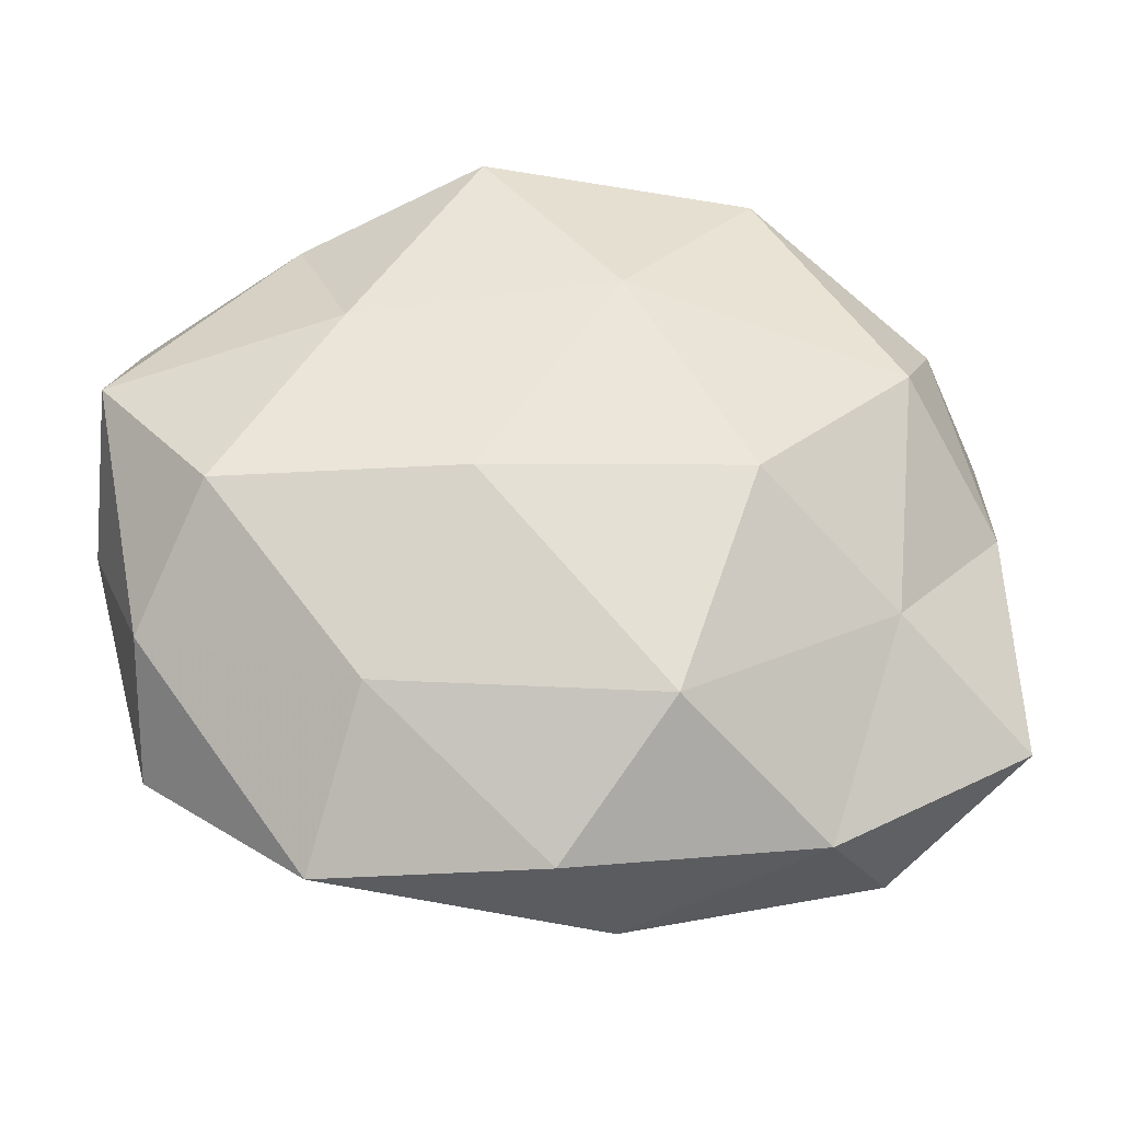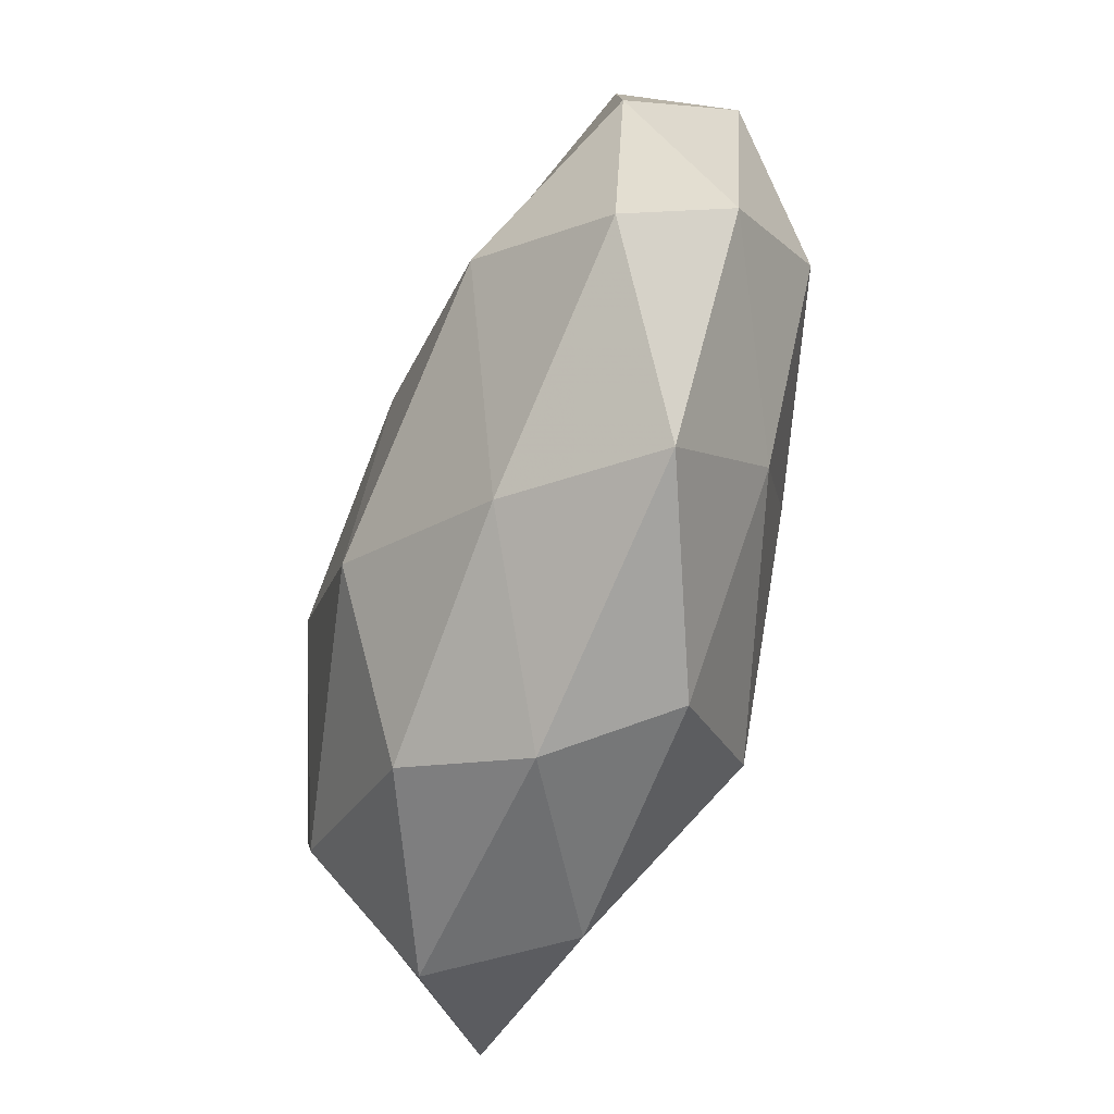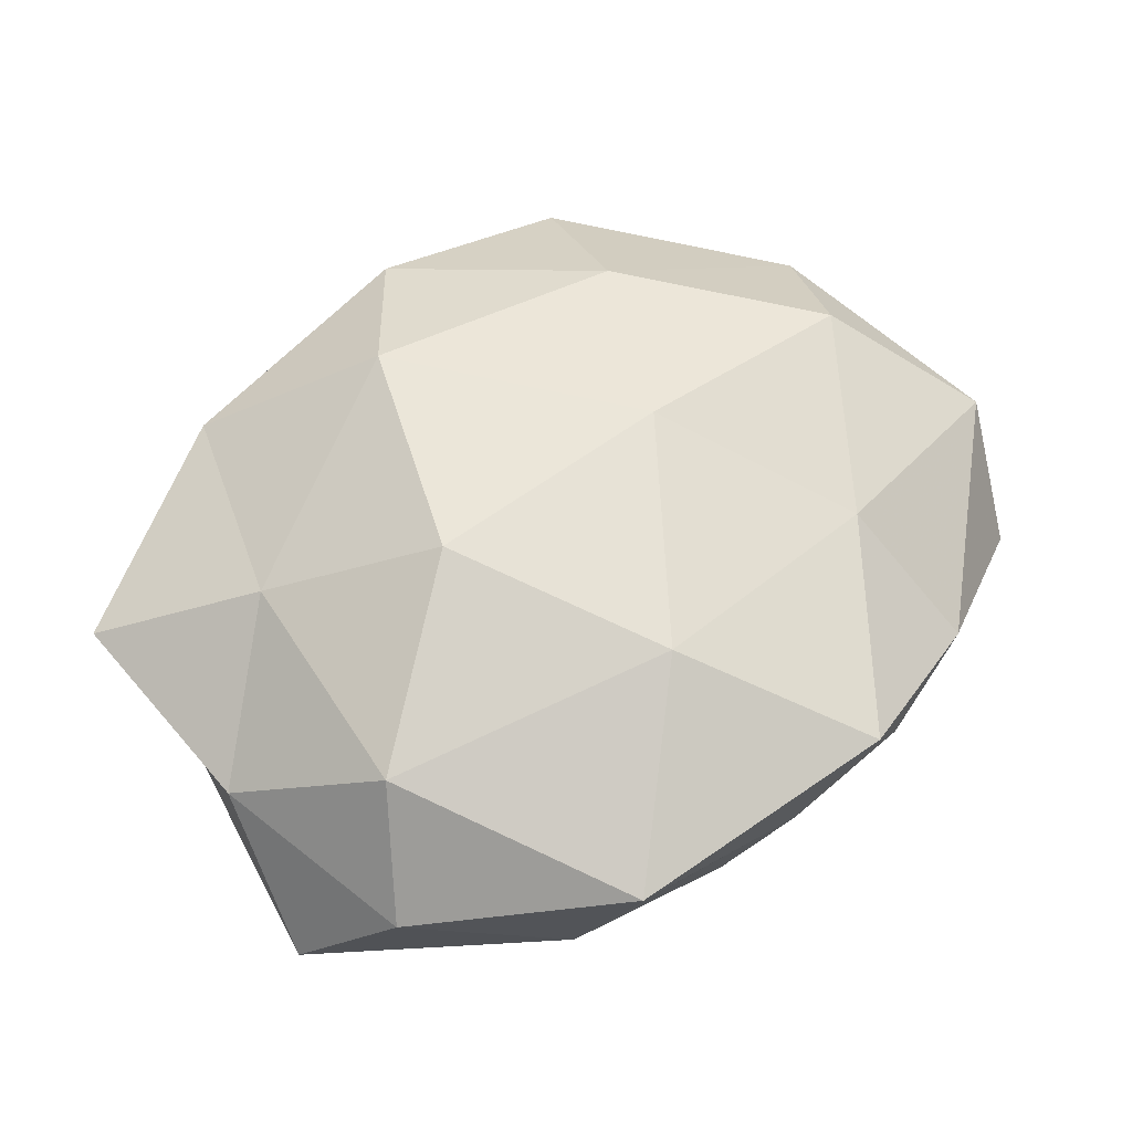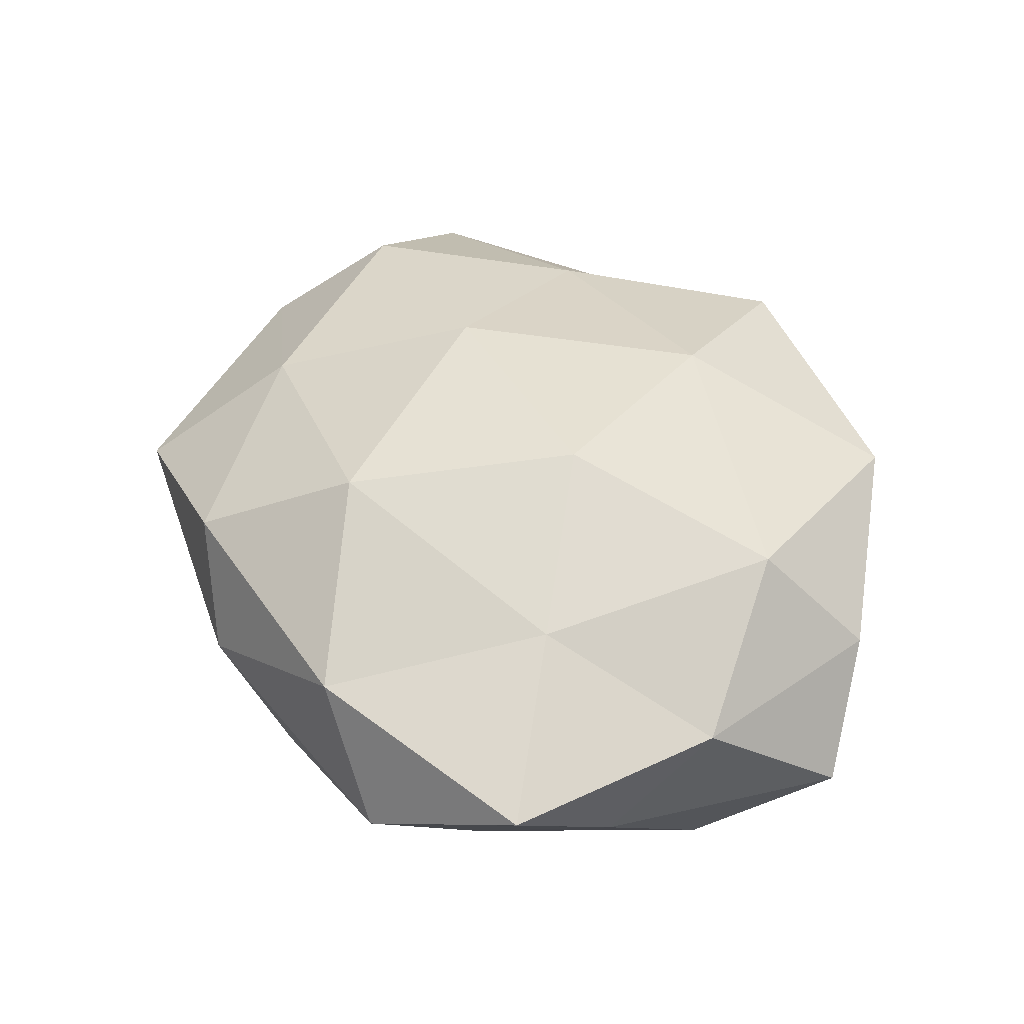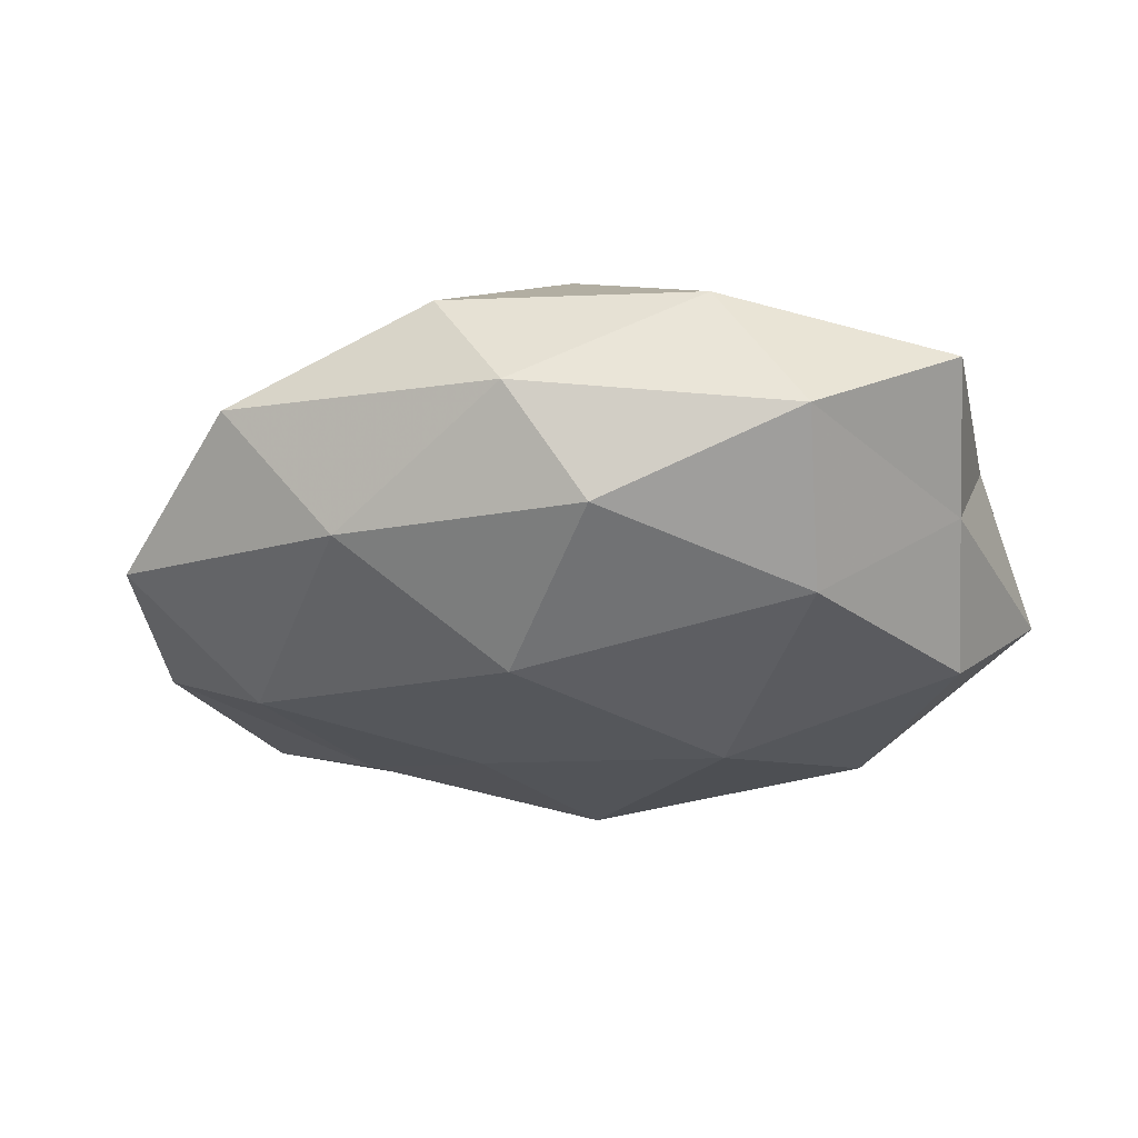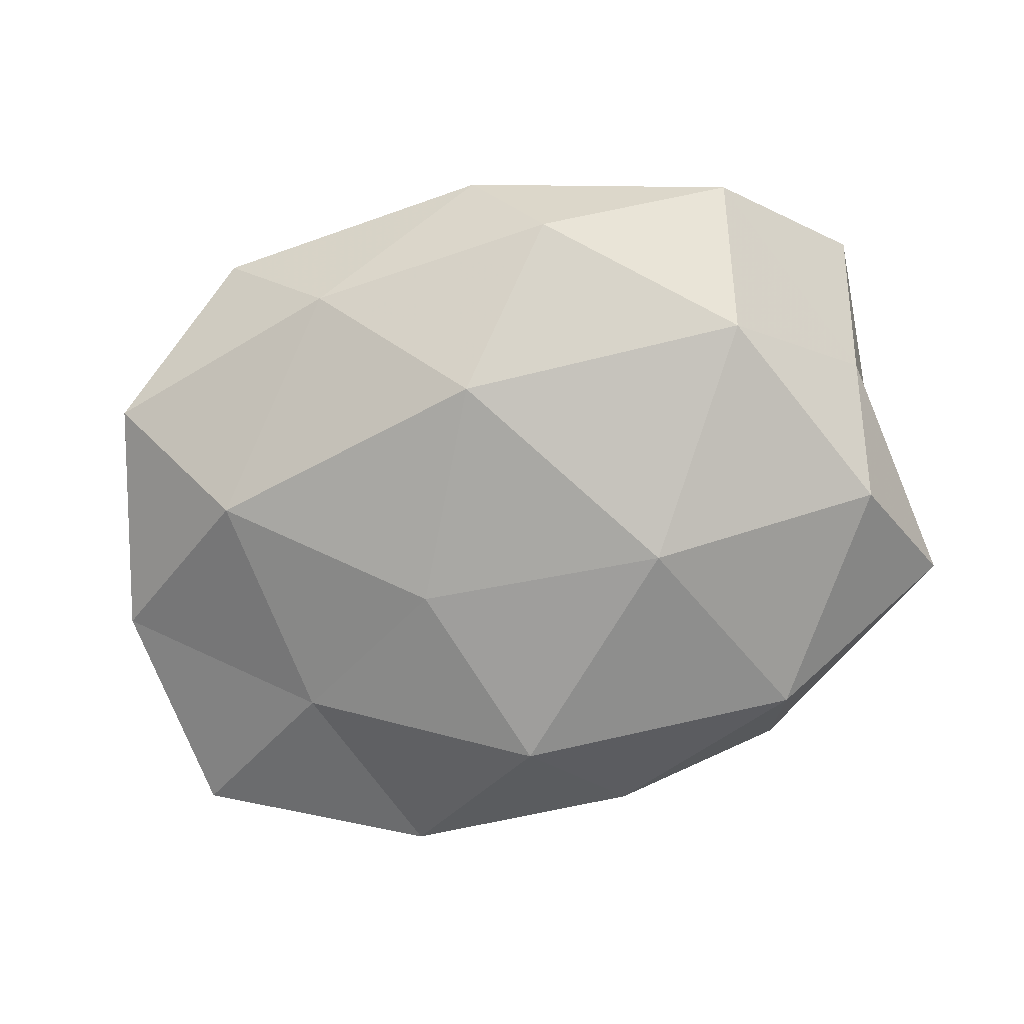
<metadata>
{"format":"obj","ext":"obj","renderer":"f3d","projection":"perspective","resolution":1024,"background":"white","views":[{"elev":-26.0,"azim":-9.5,"up":"+Y"},{"elev":-70.8,"azim":-106.6,"up":"+Y"},{"elev":62.9,"azim":143.7,"up":"+Z"},{"elev":45.1,"azim":65.6,"up":"+Z"},{"elev":-27.7,"azim":17.3,"up":"+Z"},{"elev":-76.3,"azim":14.6,"up":"+Z"}]}
</metadata>
<code>
v -0.01203 0.04068 0.0128
v 0.02424 -0.03478 0.01065
v -0.05022 -0.0005529 -0.007262
v 0.03362 -0.03375 -0.003532
v 0.04805 0.01808 -0.005915
v -0.03081 0.03356 0.003158
v -0.02728 -0.03866 0.003696
v 0.001715 0.02238 0.02084
v 0.01507 0.003595 -0.02352
v 0.004342 -0.0414 1.266e-05
v 0.01472 6.441e-05 0.02415
v -0.001436 -0.02092 -0.02187
v 0.04122 0.004275 -0.01672
v -0.02252 0.03512 -0.01016
v 0.03056 -0.01936 -0.01686
v -0.01255 0.002179 -0.02123
v 0.006501 -0.02423 0.02222
v -0.0472 0.02442 -0.006526
v 0.03121 -0.01098 0.01542
v 0.03304 0.01566 0.01768
v -0.04551 -0.01492 0.005527
v 0.003662 0.03607 -0.01081
v -0.01364 -0.001034 0.02168
v -0.02332 -0.02204 0.01527
v -0.03002 0.01304 -0.01512
v -0.02642 0.01918 0.01464
v -0.005623 0.02448 -0.02047
v -0.003862 -0.03915 0.01238
v -0.0397 -0.001802 0.01613
v 0.04422 -0.008873 -0.005108
v 0.0182 0.03964 0.01116
v -0.05086 0.01285 0.005789
v -0.01625 -0.03384 -0.01029
v 0.04548 0.002762 0.006416
v 0.04731 -0.02192 0.006375
v 0.02588 0.02661 -0.01683
v 0.01162 -0.03585 -0.01212
v -0.04358 -0.02591 -0.006626
v 0.03933 0.02545 0.005818
v -0.03281 -0.01333 -0.01786
v -0.003523 0.03896 -0.0001234
v 0.0235 0.03505 -0.00325
f 2 10 4
f 15 12 9
f 13 15 9
f 9 12 16
f 18 6 14
f 19 17 2
f 19 11 17
f 11 20 8
f 19 20 11
f 8 23 11
f 17 11 23
f 21 7 24
f 17 23 24
f 18 25 3
f 18 14 25
f 6 26 1
f 1 26 8
f 26 23 8
f 16 27 9
f 14 22 27
f 14 27 25
f 25 27 16
f 2 28 10
f 10 28 7
f 2 17 28
f 24 7 28
f 28 17 24
f 29 21 24
f 24 23 29
f 26 29 23
f 30 13 5
f 4 15 30
f 30 15 13
f 8 31 1
f 20 31 8
f 18 3 32
f 18 32 6
f 3 21 32
f 32 26 6
f 32 21 29
f 32 29 26
f 10 7 33
f 34 20 19
f 30 5 34
f 35 2 4
f 35 19 2
f 35 4 30
f 35 34 19
f 35 30 34
f 5 13 36
f 9 36 13
f 27 36 9
f 27 22 36
f 4 10 37
f 4 37 15
f 15 37 12
f 37 10 33
f 33 12 37
f 3 38 21
f 21 38 7
f 33 7 38
f 20 39 31
f 34 5 39
f 34 39 20
f 40 16 12
f 25 40 3
f 25 16 40
f 40 12 33
f 3 40 38
f 38 40 33
f 6 1 41
f 6 41 14
f 14 41 22
f 41 1 31
f 5 36 42
f 42 36 22
f 39 5 42
f 42 31 39
f 22 41 42
f 41 31 42

</code>
